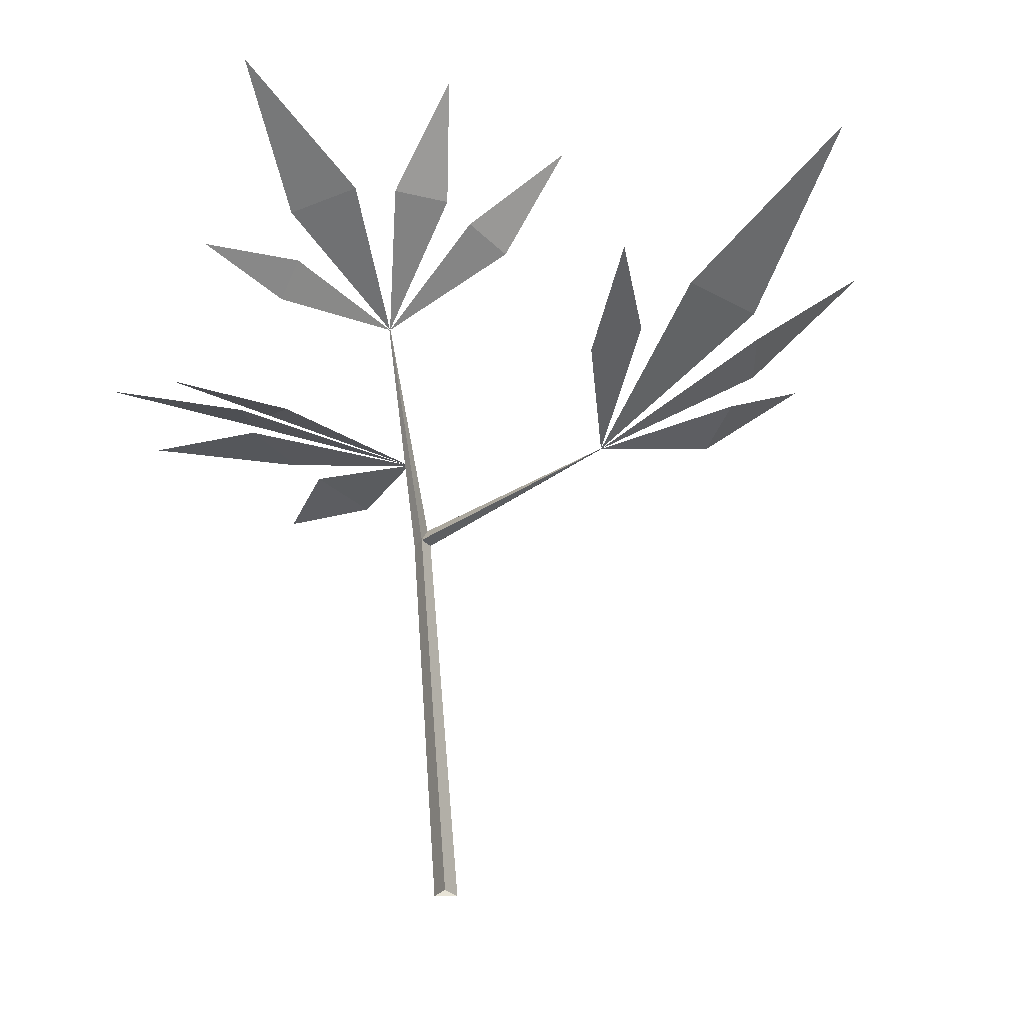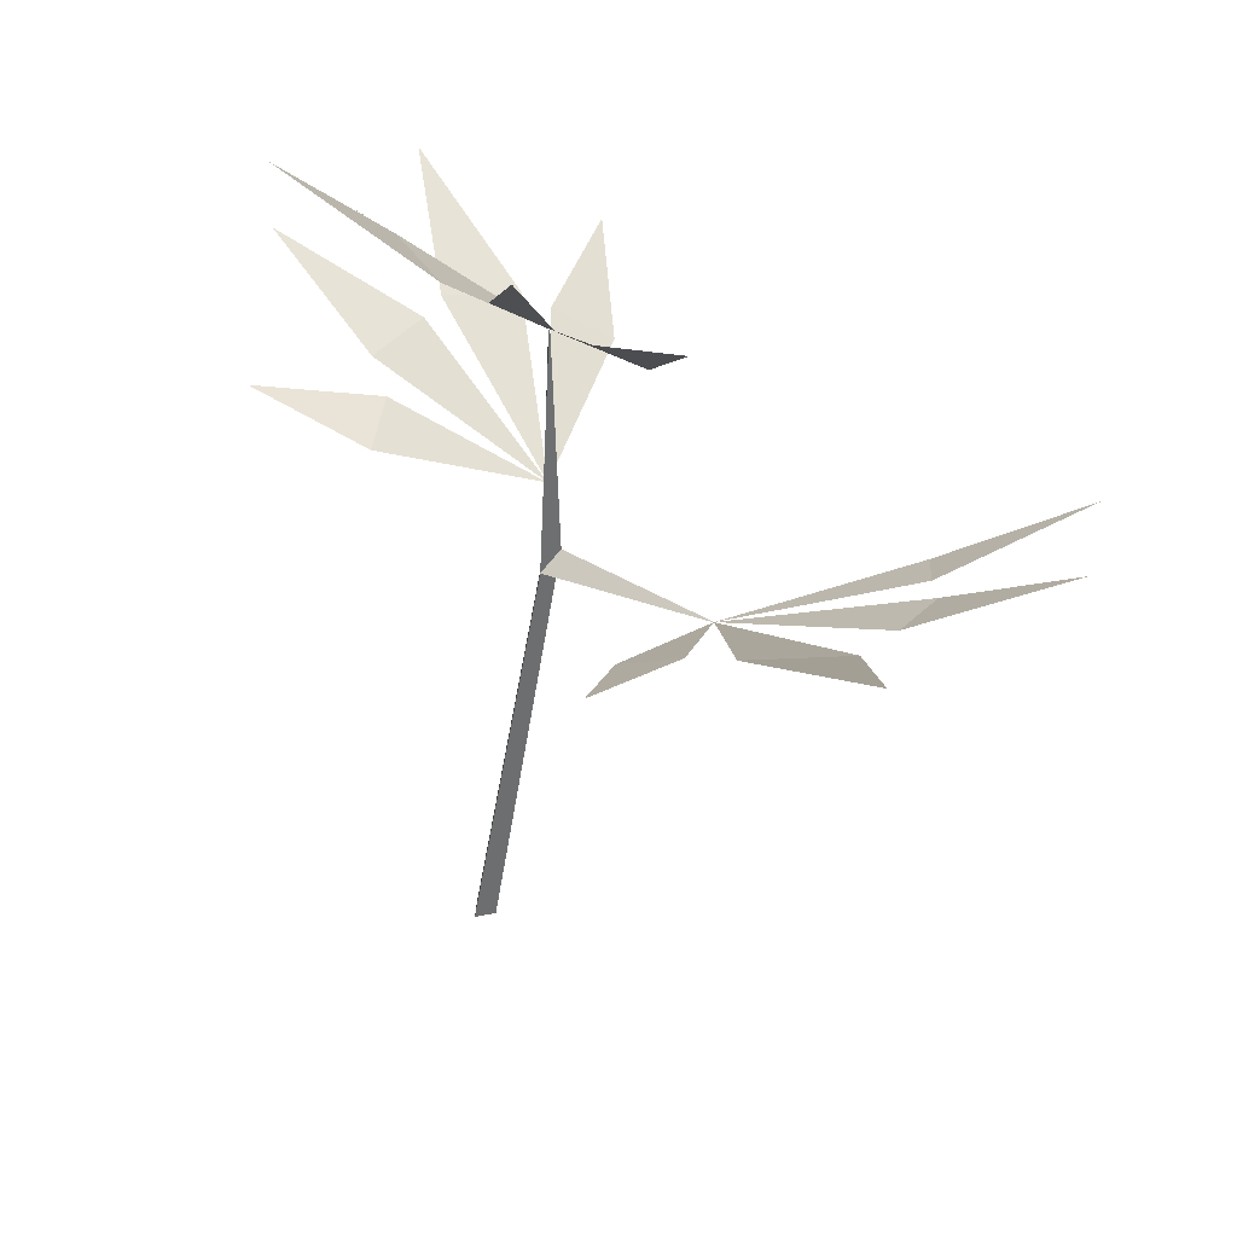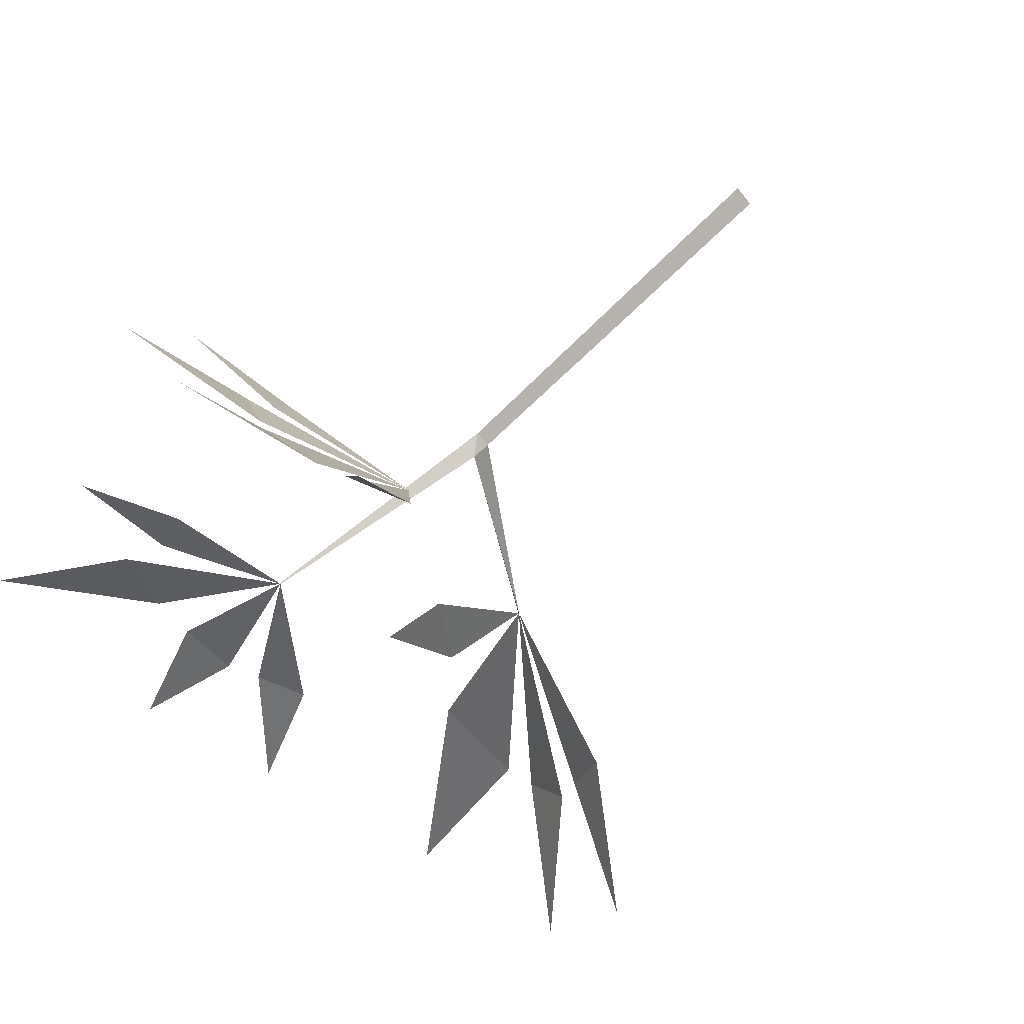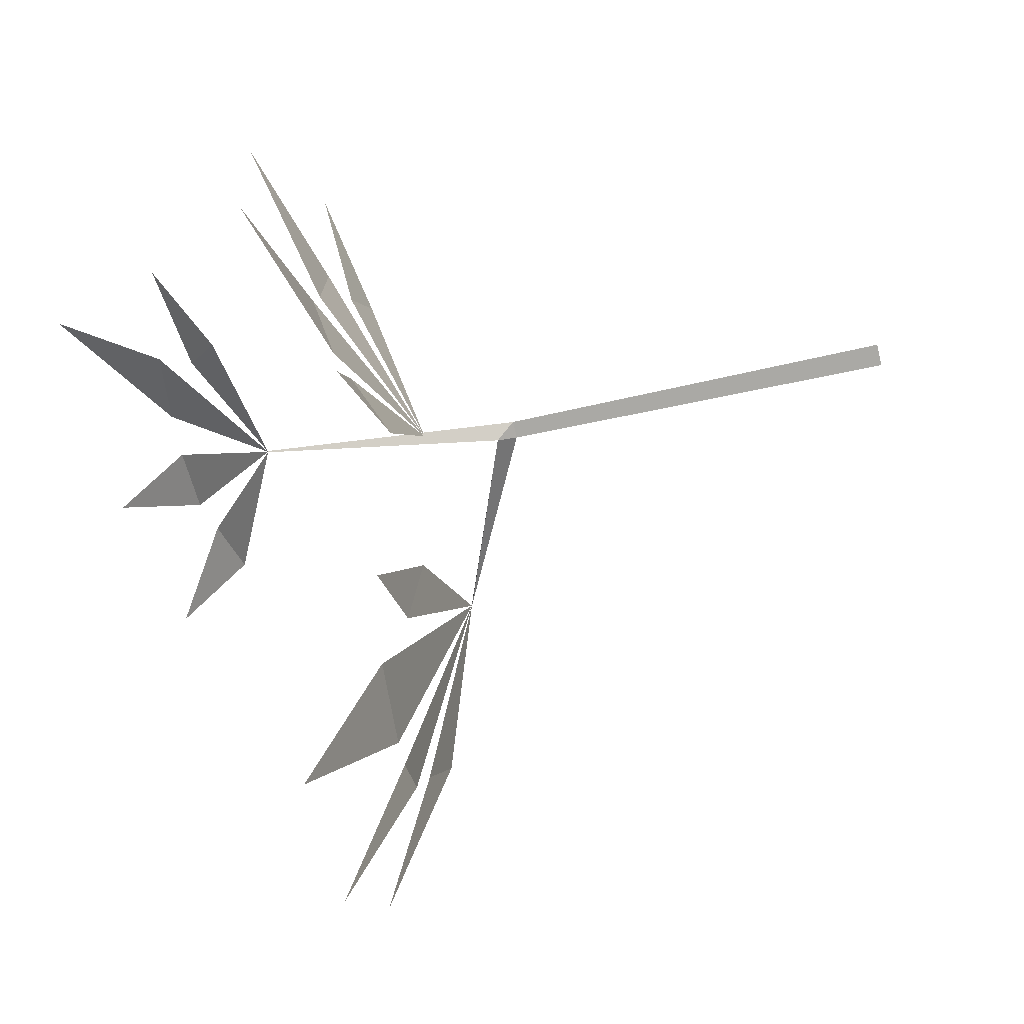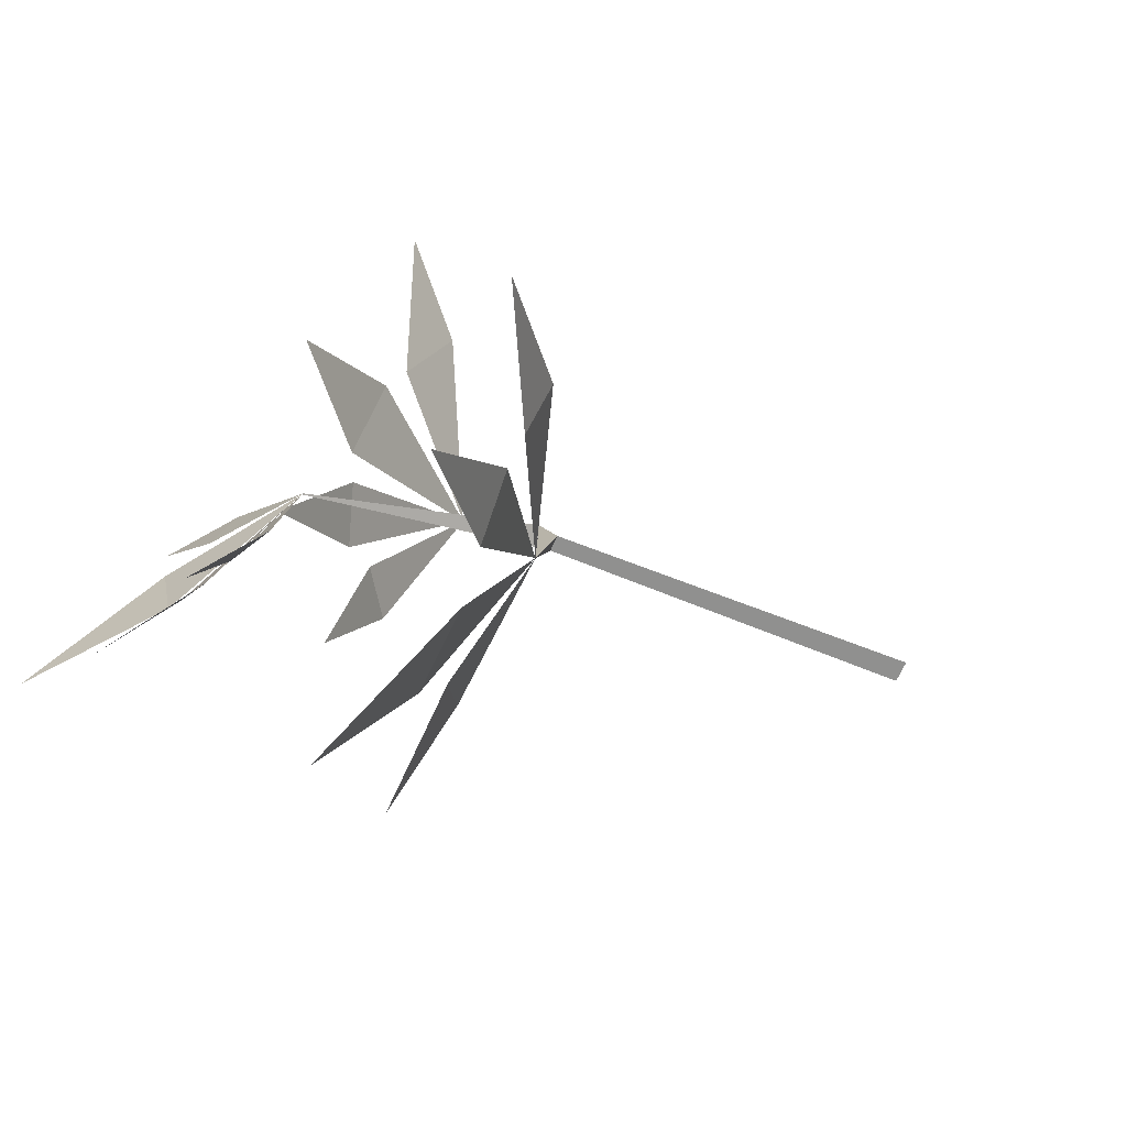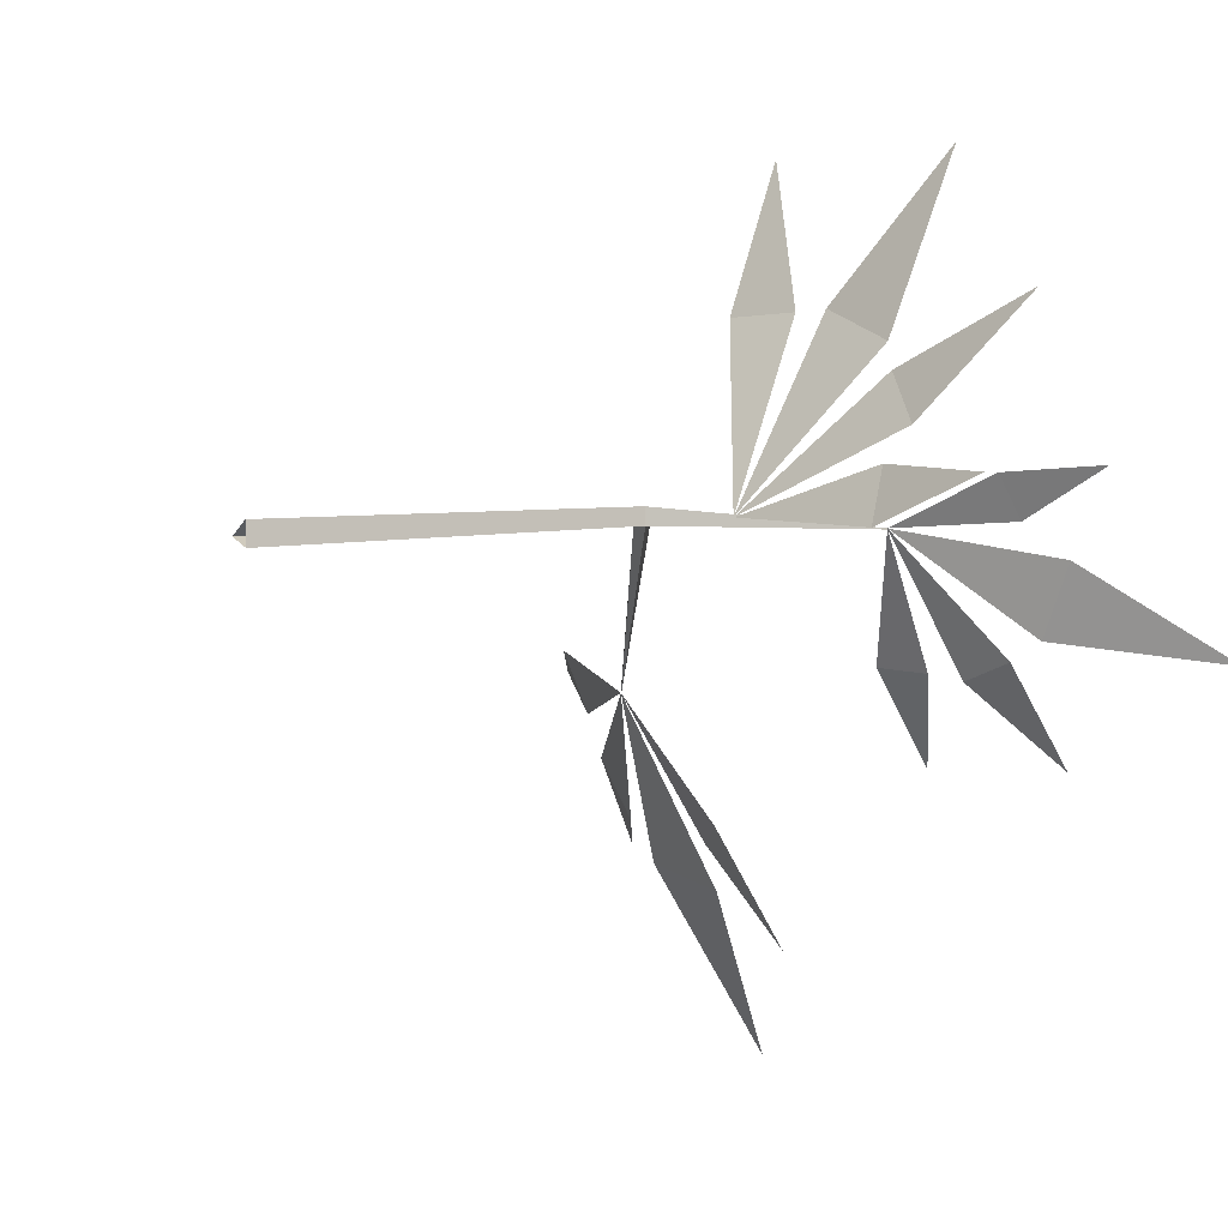
<metadata>
{"format":"obj","ext":"obj","renderer":"f3d","projection":"perspective","resolution":1024,"background":"white","views":[{"elev":-27.1,"azim":147.8,"up":"+Y"},{"elev":-51.9,"azim":168.1,"up":"+Z"},{"elev":74.9,"azim":-137.6,"up":"+Z"},{"elev":72.8,"azim":-106.1,"up":"+Z"},{"elev":-39.2,"azim":-117.3,"up":"+Z"},{"elev":-2.6,"azim":50.7,"up":"+Z"}]}
</metadata>
<code>
g Plant_i_OneS_07
v 0.09546 0.3687 0.04163
v 0.0971 0.383 0.01834
v 0.147 0.3908 0.04275
v 0.03368 0.3544 0.01739
v 0.1123 0.401 -0.000445
v 0.09051 0.404 -0.03919
v 0.1725 0.4559 -0.05235
v 0.06929 0.4042 -0.04891
v 0.03922 0.4018 -0.0582
v 0.06594 0.4493 -0.1038
v -0.01346 0.4292 -0.1025
v -0.006246 0.3853 -0.05028
v 0.02091 0.3952 -0.05384
v 0.01737 0.267 0.01948
v 0.1666 0.2849 0.03183
v 0.1043 0.2749 0.01002
v 0.1004 0.2862 0.04053
v 0.1675 0.3201 0.119
v 0.1102 0.2957 0.05855
v 0.08786 0.3046 0.08688
v 0.000592 0.3106 0.2014
v 0.02435 0.3016 0.1212
v -0.01063 0.2896 0.1212
v 0.1014 0.3349 0.1976
v 0.08068 0.3092 0.1019
v 0.04052 0.3069 0.1217
v -0.06356 0.2635 -0.06376
v -0.198 0.3821 -0.1446
v -0.1524 0.3228 -0.09664
v -0.1308 0.3257 -0.1295
v -0.09914 0.3904 -0.2547
v -0.1118 0.3254 -0.1516
v -0.05769 0.3217 -0.1644
v 0.006206 0.309 -0.191
v -0.04042 0.2992 -0.1396
v -0.01301 0.2813 -0.1295
v -0.2239 0.3569 -0.04874
v -0.1587 0.3021 -0.03929
v -0.1535 0.3145 -0.07313
v 0.003192 0 0.006454
v 0.01066 0.2169 0.0227
v -0.007185 0 -0.000463
v 0.002882 0.2169 0.01751
v 0.003994 0 -0.005991
v 0.01126 0.2169 0.01337
v 0.03417 0.3542 0.01741
v 0.03341 0.3544 0.01734
v 0.03388 0.3545 0.01677
v 0.003062 0.228 0.02102
v -0.06386 0.2637 -0.0641
v -0.06352 0.2636 -0.06433
v -0.06373 0.2635 -0.06371
f 2 4 1
f 2 1 3
f 6 5 7
f 6 4 5
f 9 4 8
f 9 8 10
f 12 4 13
f 12 13 11
f 16 14 17
f 16 17 15
f 19 14 20
f 19 20 18
f 22 14 23
f 22 23 21
f 25 14 26
f 25 26 24
f 29 27 30
f 29 30 28
f 32 27 33
f 32 33 31
f 35 36 34
f 35 27 36
f 38 27 39
f 38 39 37
f 40 41 43 42
f 42 43 45 44
f 44 45 41 40
f 41 45 48 46
f 45 49 47 48
f 43 41 49
f 49 41 46 47
f 49 45 51 52
f 43 49 52 50
f 45 43 50 51

</code>
